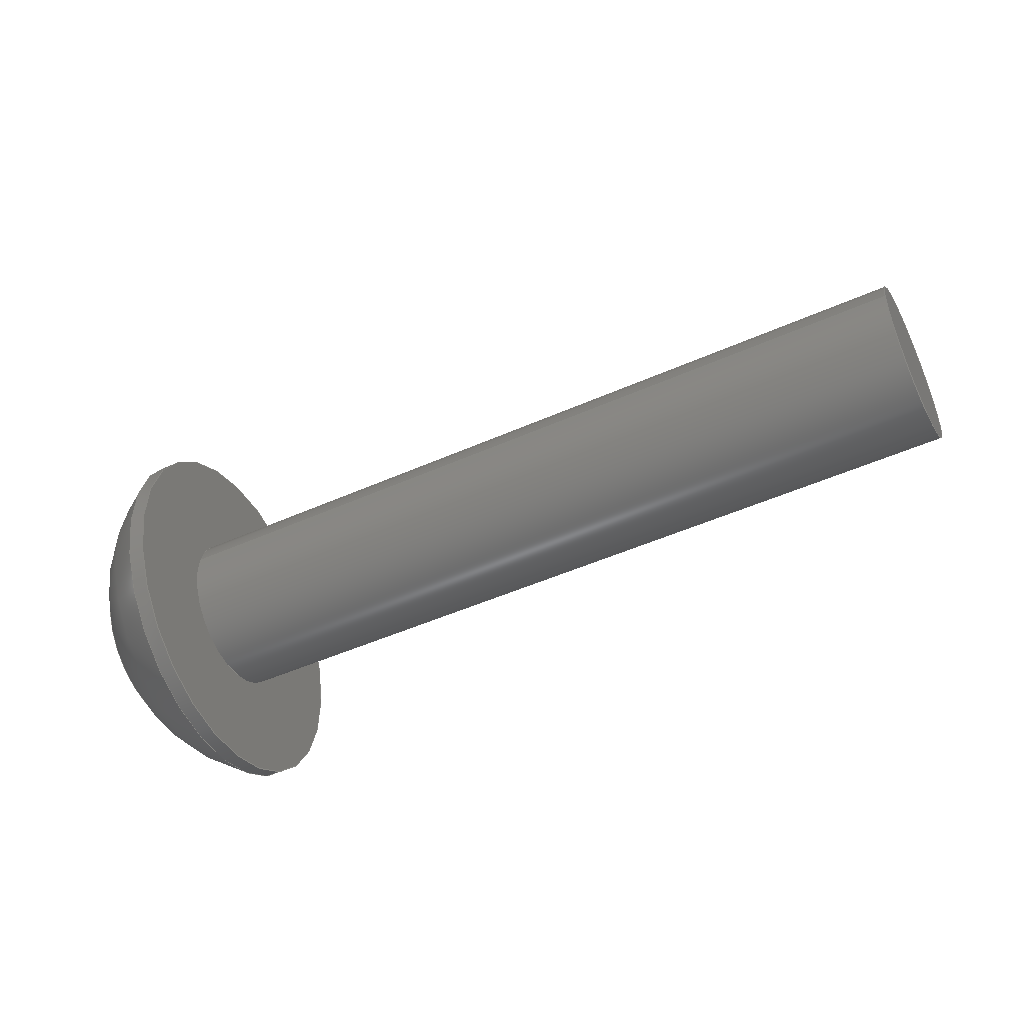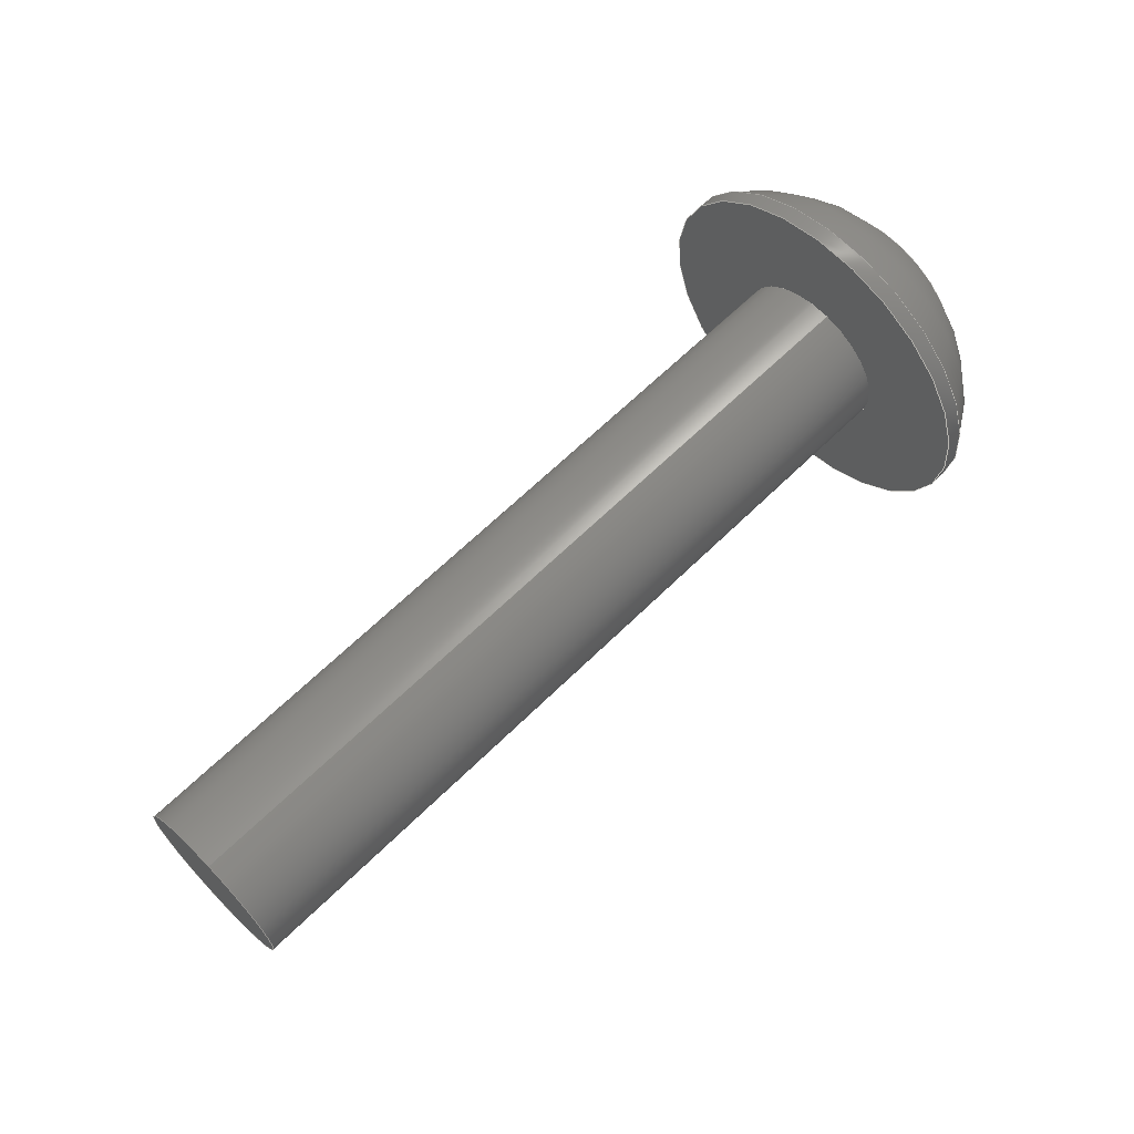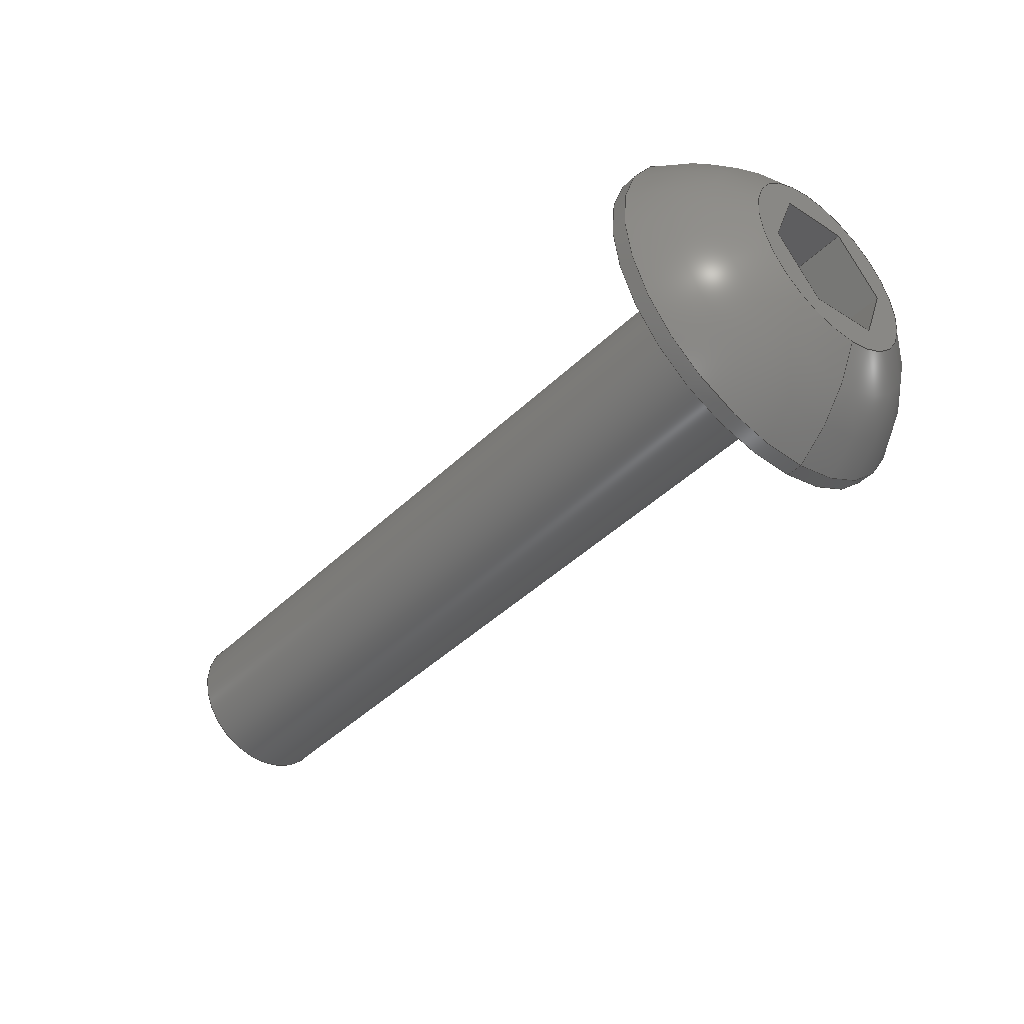
<metadata>
{"format":"step","ext":"step","renderer":"f3d","projection":"perspective","resolution":1024,"background":"white","views":[{"elev":-48.4,"azim":26.5,"up":"+Y"},{"elev":64.9,"azim":135.4,"up":"+Z"},{"elev":-43.7,"azim":-131.7,"up":"+Z"}]}
</metadata>
<code>
ISO-10303-21;
DATA;
#1=PROPERTY_DEFINITION_REPRESENTATION(#5,#3);
#2=PROPERTY_DEFINITION_REPRESENTATION(#6,#4);
#3=REPRESENTATION('',(#7),#342);
#4=REPRESENTATION('',(#8),#342);
#5=PROPERTY_DEFINITION('pmi validation property','',#347);
#6=PROPERTY_DEFINITION('pmi validation property','',#347);
#7=VALUE_REPRESENTATION_ITEM('number of annotations',COUNT_MEASURE(0));
#8=VALUE_REPRESENTATION_ITEM('number of views',COUNT_MEASURE(0));
#9=SHAPE_REPRESENTATION_RELATIONSHIP('','',#211,#10);
#10=ADVANCED_BREP_SHAPE_REPRESENTATION('',(#209),#342);
#11=LINE('',#304,#29);
#12=LINE('',#307,#30);
#13=LINE('',#309,#31);
#14=LINE('',#311,#32);
#15=LINE('',#313,#33);
#16=LINE('',#315,#34);
#17=LINE('',#317,#35);
#18=LINE('',#319,#36);
#19=LINE('',#321,#37);
#20=LINE('',#323,#38);
#21=LINE('',#325,#39);
#22=LINE('',#327,#40);
#23=LINE('',#329,#41);
#24=LINE('',#331,#42);
#25=LINE('',#333,#43);
#26=LINE('',#335,#44);
#27=LINE('',#337,#45);
#28=LINE('',#339,#46);
#29=VECTOR('',#255,1);
#30=VECTOR('',#256,1);
#31=VECTOR('',#257,1);
#32=VECTOR('',#258,1);
#33=VECTOR('',#259,1);
#34=VECTOR('',#260,1);
#35=VECTOR('',#263,1);
#36=VECTOR('',#264,1);
#37=VECTOR('',#265,1);
#38=VECTOR('',#268,1);
#39=VECTOR('',#269,1);
#40=VECTOR('',#272,1);
#41=VECTOR('',#273,1);
#42=VECTOR('',#276,1);
#43=VECTOR('',#277,1);
#44=VECTOR('',#280,1);
#45=VECTOR('',#281,1);
#46=VECTOR('',#284,1);
#47=SPHERICAL_SURFACE('',#221,0.005182);
#48=PLANE('',#219);
#49=PLANE('',#220);
#50=PLANE('',#223);
#51=PLANE('',#224);
#52=PLANE('',#225);
#53=PLANE('',#226);
#54=PLANE('',#227);
#55=PLANE('',#228);
#56=PLANE('',#229);
#57=PLANE('',#230);
#58=ORIENTED_EDGE('',*,*,#104,.F.);
#59=ORIENTED_EDGE('',*,*,#105,.T.);
#60=ORIENTED_EDGE('',*,*,#106,.T.);
#61=ORIENTED_EDGE('',*,*,#107,.T.);
#62=ORIENTED_EDGE('',*,*,#105,.F.);
#63=ORIENTED_EDGE('',*,*,#104,.T.);
#64=ORIENTED_EDGE('',*,*,#106,.F.);
#65=ORIENTED_EDGE('',*,*,#108,.T.);
#66=ORIENTED_EDGE('',*,*,#107,.F.);
#67=ORIENTED_EDGE('',*,*,#109,.F.);
#68=ORIENTED_EDGE('',*,*,#110,.F.);
#69=ORIENTED_EDGE('',*,*,#111,.F.);
#70=ORIENTED_EDGE('',*,*,#112,.F.);
#71=ORIENTED_EDGE('',*,*,#113,.F.);
#72=ORIENTED_EDGE('',*,*,#114,.F.);
#73=ORIENTED_EDGE('',*,*,#108,.F.);
#74=ORIENTED_EDGE('',*,*,#109,.T.);
#75=ORIENTED_EDGE('',*,*,#115,.F.);
#76=ORIENTED_EDGE('',*,*,#116,.F.);
#77=ORIENTED_EDGE('',*,*,#117,.T.);
#78=ORIENTED_EDGE('',*,*,#114,.T.);
#79=ORIENTED_EDGE('',*,*,#118,.F.);
#80=ORIENTED_EDGE('',*,*,#119,.F.);
#81=ORIENTED_EDGE('',*,*,#115,.T.);
#82=ORIENTED_EDGE('',*,*,#113,.T.);
#83=ORIENTED_EDGE('',*,*,#120,.F.);
#84=ORIENTED_EDGE('',*,*,#121,.F.);
#85=ORIENTED_EDGE('',*,*,#118,.T.);
#86=ORIENTED_EDGE('',*,*,#112,.T.);
#87=ORIENTED_EDGE('',*,*,#122,.F.);
#88=ORIENTED_EDGE('',*,*,#123,.F.);
#89=ORIENTED_EDGE('',*,*,#120,.T.);
#90=ORIENTED_EDGE('',*,*,#111,.T.);
#91=ORIENTED_EDGE('',*,*,#124,.F.);
#92=ORIENTED_EDGE('',*,*,#125,.F.);
#93=ORIENTED_EDGE('',*,*,#122,.T.);
#94=ORIENTED_EDGE('',*,*,#110,.T.);
#95=ORIENTED_EDGE('',*,*,#117,.F.);
#96=ORIENTED_EDGE('',*,*,#126,.F.);
#97=ORIENTED_EDGE('',*,*,#124,.T.);
#98=ORIENTED_EDGE('',*,*,#116,.T.);
#99=ORIENTED_EDGE('',*,*,#119,.T.);
#100=ORIENTED_EDGE('',*,*,#121,.T.);
#101=ORIENTED_EDGE('',*,*,#123,.T.);
#102=ORIENTED_EDGE('',*,*,#125,.T.);
#103=ORIENTED_EDGE('',*,*,#126,.T.);
#104=EDGE_CURVE('',#127,#127,#144,.T.);
#105=EDGE_CURVE('',#128,#128,#145,.T.);
#106=EDGE_CURVE('',#129,#129,#146,.T.);
#107=EDGE_CURVE('',#130,#130,#147,.T.);
#108=EDGE_CURVE('',#131,#131,#148,.T.);
#109=EDGE_CURVE('',#132,#133,#11,.T.);
#110=EDGE_CURVE('',#134,#132,#12,.T.);
#111=EDGE_CURVE('',#135,#134,#13,.T.);
#112=EDGE_CURVE('',#136,#135,#14,.T.);
#113=EDGE_CURVE('',#137,#136,#15,.T.);
#114=EDGE_CURVE('',#133,#137,#16,.T.);
#115=EDGE_CURVE('',#138,#133,#17,.T.);
#116=EDGE_CURVE('',#139,#138,#18,.T.);
#117=EDGE_CURVE('',#139,#132,#19,.T.);
#118=EDGE_CURVE('',#140,#137,#20,.T.);
#119=EDGE_CURVE('',#138,#140,#21,.T.);
#120=EDGE_CURVE('',#141,#136,#22,.T.);
#121=EDGE_CURVE('',#140,#141,#23,.T.);
#122=EDGE_CURVE('',#142,#135,#24,.T.);
#123=EDGE_CURVE('',#141,#142,#25,.T.);
#124=EDGE_CURVE('',#143,#134,#26,.T.);
#125=EDGE_CURVE('',#142,#143,#27,.T.);
#126=EDGE_CURVE('',#143,#139,#28,.T.);
#127=VERTEX_POINT('',#290);
#128=VERTEX_POINT('',#292);
#129=VERTEX_POINT('',#295);
#130=VERTEX_POINT('',#297);
#131=VERTEX_POINT('',#302);
#132=VERTEX_POINT('',#305);
#133=VERTEX_POINT('',#306);
#134=VERTEX_POINT('',#308);
#135=VERTEX_POINT('',#310);
#136=VERTEX_POINT('',#312);
#137=VERTEX_POINT('',#314);
#138=VERTEX_POINT('',#318);
#139=VERTEX_POINT('',#320);
#140=VERTEX_POINT('',#324);
#141=VERTEX_POINT('',#328);
#142=VERTEX_POINT('',#332);
#143=VERTEX_POINT('',#336);
#144=CIRCLE('',#214,0.002019);
#145=CIRCLE('',#215,0.002019);
#146=CIRCLE('',#217,0.004585);
#147=CIRCLE('',#218,0.004585);
#148=CIRCLE('',#222,0.002416);
#149=EDGE_LOOP('',(#58));
#150=EDGE_LOOP('',(#59));
#151=EDGE_LOOP('',(#60));
#152=EDGE_LOOP('',(#61));
#153=EDGE_LOOP('',(#62));
#154=EDGE_LOOP('',(#63));
#155=EDGE_LOOP('',(#64));
#156=EDGE_LOOP('',(#65));
#157=EDGE_LOOP('',(#66));
#158=EDGE_LOOP('',(#67,#68,#69,#70,#71,#72));
#159=EDGE_LOOP('',(#73));
#160=EDGE_LOOP('',(#74,#75,#76,#77));
#161=EDGE_LOOP('',(#78,#79,#80,#81));
#162=EDGE_LOOP('',(#82,#83,#84,#85));
#163=EDGE_LOOP('',(#86,#87,#88,#89));
#164=EDGE_LOOP('',(#90,#91,#92,#93));
#165=EDGE_LOOP('',(#94,#95,#96,#97));
#166=EDGE_LOOP('',(#98,#99,#100,#101,#102,#103));
#167=FACE_BOUND('',#149,.T.);
#168=FACE_BOUND('',#150,.T.);
#169=FACE_BOUND('',#151,.T.);
#170=FACE_BOUND('',#152,.T.);
#171=FACE_BOUND('',#153,.T.);
#172=FACE_BOUND('',#154,.T.);
#173=FACE_BOUND('',#155,.T.);
#174=FACE_BOUND('',#156,.T.);
#175=FACE_BOUND('',#157,.T.);
#176=FACE_BOUND('',#158,.T.);
#177=FACE_BOUND('',#159,.T.);
#178=FACE_BOUND('',#160,.T.);
#179=FACE_BOUND('',#161,.T.);
#180=FACE_BOUND('',#162,.T.);
#181=FACE_BOUND('',#163,.T.);
#182=FACE_BOUND('',#164,.T.);
#183=FACE_BOUND('',#165,.T.);
#184=FACE_BOUND('',#166,.T.);
#185=CYLINDRICAL_SURFACE('',#213,0.002019);
#186=CYLINDRICAL_SURFACE('',#216,0.004585);
#187=ADVANCED_FACE('',(#167,#168),#185,.T.);
#188=ADVANCED_FACE('',(#169,#170),#186,.T.);
#189=ADVANCED_FACE('',(#171),#48,.F.);
#190=ADVANCED_FACE('',(#172,#173),#49,.F.);
#191=ADVANCED_FACE('',(#174,#175),#47,.T.);
#192=ADVANCED_FACE('',(#176,#177),#50,.T.);
#193=ADVANCED_FACE('',(#178),#51,.F.);
#194=ADVANCED_FACE('',(#179),#52,.F.);
#195=ADVANCED_FACE('',(#180),#53,.F.);
#196=ADVANCED_FACE('',(#181),#54,.F.);
#197=ADVANCED_FACE('',(#182),#55,.F.);
#198=ADVANCED_FACE('',(#183),#56,.F.);
#199=ADVANCED_FACE('',(#184),#57,.T.);
#200=CLOSED_SHELL('',(#187,#188,#189,#190,#191,#192,#193,#194,#195,#196,
#197,#198,#199));
#201=STYLED_ITEM('',(#202),#209);
#202=PRESENTATION_STYLE_ASSIGNMENT((#203));
#203=SURFACE_STYLE_USAGE(.BOTH.,#204);
#204=SURFACE_SIDE_STYLE('',(#205));
#205=SURFACE_STYLE_FILL_AREA(#206);
#206=FILL_AREA_STYLE('',(#207));
#207=FILL_AREA_STYLE_COLOUR('',#208);
#208=COLOUR_RGB('',0.1961,0.1961,0.1961);
#209=MANIFOLD_SOLID_BREP('Screw, #1 3/4-in',#200);
#210=SHAPE_DEFINITION_REPRESENTATION(#347,#211);
#211=SHAPE_REPRESENTATION('Screw, #1 3/4-in',(#212),#342);
#212=AXIS2_PLACEMENT_3D('',#287,#231,#232);
#213=AXIS2_PLACEMENT_3D('',#288,#233,#234);
#214=AXIS2_PLACEMENT_3D('',#289,#235,#236);
#215=AXIS2_PLACEMENT_3D('',#291,#237,#238);
#216=AXIS2_PLACEMENT_3D('',#293,#239,#240);
#217=AXIS2_PLACEMENT_3D('',#294,#241,#242);
#218=AXIS2_PLACEMENT_3D('',#296,#243,#244);
#219=AXIS2_PLACEMENT_3D('',#298,#245,#246);
#220=AXIS2_PLACEMENT_3D('',#299,#247,#248);
#221=AXIS2_PLACEMENT_3D('',#300,#249,#250);
#222=AXIS2_PLACEMENT_3D('',#301,#251,#252);
#223=AXIS2_PLACEMENT_3D('',#303,#253,#254);
#224=AXIS2_PLACEMENT_3D('',#316,#261,#262);
#225=AXIS2_PLACEMENT_3D('',#322,#266,#267);
#226=AXIS2_PLACEMENT_3D('',#326,#270,#271);
#227=AXIS2_PLACEMENT_3D('',#330,#274,#275);
#228=AXIS2_PLACEMENT_3D('',#334,#278,#279);
#229=AXIS2_PLACEMENT_3D('',#338,#282,#283);
#230=AXIS2_PLACEMENT_3D('',#340,#285,#286);
#231=DIRECTION('',(0,0,1));
#232=DIRECTION('',(1,0,0));
#233=DIRECTION('',(-1,-2.262e-51,0));
#234=DIRECTION('',(1.079e-32,0.1564,0.9877));
#235=DIRECTION('',(-1,-2.262e-51,0));
#236=DIRECTION('',(1.079e-32,0.1564,0.9877));
#237=DIRECTION('',(-1,-2.262e-51,0));
#238=DIRECTION('',(2.262e-51,-1,0));
#239=DIRECTION('',(1,2.262e-51,0));
#240=DIRECTION('',(-1.079e-32,-0.1564,-0.9877));
#241=DIRECTION('',(-1,-2.262e-51,0));
#242=DIRECTION('',(1.079e-32,0.1564,0.9877));
#243=DIRECTION('',(1,2.262e-51,0));
#244=DIRECTION('',(-1.079e-32,-0.1564,-0.9877));
#245=DIRECTION('',(-1,-2.262e-51,0));
#246=DIRECTION('',(4.815e-33,0.9877,-0.1564));
#247=DIRECTION('',(-1,-2.262e-51,0));
#248=DIRECTION('',(4.815e-33,0.9877,-0.1564));
#249=DIRECTION('',(1,2.262e-51,0));
#250=DIRECTION('',(-1.233e-32,-0.5472,-0.837));
#251=DIRECTION('',(1,2.262e-51,0));
#252=DIRECTION('',(-1.079e-32,-0.1564,-0.9877));
#253=DIRECTION('',(-1,-2.262e-51,0));
#254=DIRECTION('',(4.815e-33,0.9877,-0.1564));
#255=DIRECTION('',(-4.815e-33,-0.9877,0.1564));
#256=DIRECTION('',(-9.244e-33,-0.6293,-0.7771));
#257=DIRECTION('',(-6.163e-33,0.3584,-0.9336));
#258=DIRECTION('',(4.815e-33,0.9877,-0.1564));
#259=DIRECTION('',(1.079e-32,0.6293,0.7771));
#260=DIRECTION('',(7.704e-33,-0.3584,0.9336));
#261=DIRECTION('',(-1.079e-32,-0.1564,-0.9877));
#262=DIRECTION('',(-1,-2.262e-51,0));
#263=DIRECTION('',(-1,-2.262e-51,0));
#264=DIRECTION('',(-4.815e-33,-0.9877,0.1564));
#265=DIRECTION('',(-1,-2.262e-51,0));
#266=DIRECTION('',(-9.244e-33,-0.9336,-0.3584));
#267=DIRECTION('',(7.704e-33,-0.3584,0.9336));
#268=DIRECTION('',(-1,-2.262e-51,0));
#269=DIRECTION('',(7.704e-33,-0.3584,0.9336));
#270=DIRECTION('',(4.622e-33,-0.7771,0.6293));
#271=DIRECTION('',(1.233e-32,0.6293,0.7771));
#272=DIRECTION('',(-1,-2.262e-51,0));
#273=DIRECTION('',(1.079e-32,0.6293,0.7771));
#274=DIRECTION('',(1.079e-32,0.1564,0.9877));
#275=DIRECTION('',(1,2.262e-51,0));
#276=DIRECTION('',(-1,-2.262e-51,0));
#277=DIRECTION('',(4.815e-33,0.9877,-0.1564));
#278=DIRECTION('',(1.079e-32,0.9336,0.3584));
#279=DIRECTION('',(-7.704e-33,0.3584,-0.9336));
#280=DIRECTION('',(-1,-2.262e-51,0));
#281=DIRECTION('',(-6.163e-33,0.3584,-0.9336));
#282=DIRECTION('',(-3.081e-33,0.7771,-0.6293));
#283=DIRECTION('',(-9.244e-33,-0.6293,-0.7771));
#284=DIRECTION('',(-9.244e-33,-0.6293,-0.7771));
#285=DIRECTION('',(-1,-2.262e-51,0));
#286=DIRECTION('',(4.815e-33,0.9877,-0.1564));
#287=CARTESIAN_POINT('',(0,0,0));
#288=CARTESIAN_POINT('',(-0.3972,-0.1768,0.07478));
#289=CARTESIAN_POINT('',(-0.4163,-0.1768,0.07478));
#290=CARTESIAN_POINT('',(-0.4163,-0.1765,0.07677));
#291=CARTESIAN_POINT('',(-0.3964,-0.1768,0.07478));
#292=CARTESIAN_POINT('',(-0.3964,-0.1788,0.07478));
#293=CARTESIAN_POINT('',(-0.4189,-0.1768,0.07478));
#294=CARTESIAN_POINT('',(-0.4163,-0.1768,0.07478));
#295=CARTESIAN_POINT('',(-0.4163,-0.1761,0.0793));
#296=CARTESIAN_POINT('',(-0.4167,-0.1768,0.07478));
#297=CARTESIAN_POINT('',(-0.4167,-0.1775,0.07025));
#298=CARTESIAN_POINT('',(-0.3964,-0.1768,0.07478));
#299=CARTESIAN_POINT('',(-0.4163,-0.1768,0.07478));
#300=CARTESIAN_POINT('',(-0.4143,-0.1768,0.07478));
#301=CARTESIAN_POINT('',(-0.4189,-0.1768,0.07478));
#302=CARTESIAN_POINT('',(-0.4189,-0.1772,0.07239));
#303=CARTESIAN_POINT('',(-0.4189,-0.1768,0.07478));
#304=CARTESIAN_POINT('',(-0.4189,-0.177,0.07321));
#305=CARTESIAN_POINT('',(-0.4189,-0.1761,0.07306));
#306=CARTESIAN_POINT('',(-0.4189,-0.178,0.07335));
#307=CARTESIAN_POINT('',(-0.4189,-0.1756,0.07378));
#308=CARTESIAN_POINT('',(-0.4189,-0.175,0.07449));
#309=CARTESIAN_POINT('',(-0.4189,-0.1753,0.07534));
#310=CARTESIAN_POINT('',(-0.4189,-0.1756,0.0762));
#311=CARTESIAN_POINT('',(-0.4189,-0.1766,0.07634));
#312=CARTESIAN_POINT('',(-0.4189,-0.1775,0.07649));
#313=CARTESIAN_POINT('',(-0.4189,-0.178,0.07577));
#314=CARTESIAN_POINT('',(-0.4189,-0.1786,0.07506));
#315=CARTESIAN_POINT('',(-0.4189,-0.1783,0.07421));
#316=CARTESIAN_POINT('',(-0.4173,-0.177,0.07321));
#317=CARTESIAN_POINT('',(-0.4173,-0.178,0.07335));
#318=CARTESIAN_POINT('',(-0.4173,-0.178,0.07335));
#319=CARTESIAN_POINT('',(-0.4173,-0.177,0.07321));
#320=CARTESIAN_POINT('',(-0.4173,-0.1761,0.07306));
#321=CARTESIAN_POINT('',(-0.4173,-0.1761,0.07306));
#322=CARTESIAN_POINT('',(-0.4173,-0.1783,0.07421));
#323=CARTESIAN_POINT('',(-0.4173,-0.1786,0.07506));
#324=CARTESIAN_POINT('',(-0.4173,-0.1786,0.07506));
#325=CARTESIAN_POINT('',(-0.4173,-0.1783,0.07421));
#326=CARTESIAN_POINT('',(-0.4173,-0.178,0.07577));
#327=CARTESIAN_POINT('',(-0.4173,-0.1775,0.07649));
#328=CARTESIAN_POINT('',(-0.4173,-0.1775,0.07649));
#329=CARTESIAN_POINT('',(-0.4173,-0.178,0.07577));
#330=CARTESIAN_POINT('',(-0.4173,-0.1766,0.07634));
#331=CARTESIAN_POINT('',(-0.4173,-0.1756,0.0762));
#332=CARTESIAN_POINT('',(-0.4173,-0.1756,0.0762));
#333=CARTESIAN_POINT('',(-0.4173,-0.1766,0.07634));
#334=CARTESIAN_POINT('',(-0.4173,-0.1753,0.07534));
#335=CARTESIAN_POINT('',(-0.4173,-0.175,0.07449));
#336=CARTESIAN_POINT('',(-0.4173,-0.175,0.07449));
#337=CARTESIAN_POINT('',(-0.4173,-0.1753,0.07534));
#338=CARTESIAN_POINT('',(-0.4173,-0.1756,0.07378));
#339=CARTESIAN_POINT('',(-0.4173,-0.1756,0.07378));
#340=CARTESIAN_POINT('',(-0.4173,-0.1768,0.07478));
#341=MECHANICAL_DESIGN_GEOMETRIC_PRESENTATION_REPRESENTATION('',(#201),
#342);
#342=(
GEOMETRIC_REPRESENTATION_CONTEXT(3)
GLOBAL_UNCERTAINTY_ASSIGNED_CONTEXT((#343))
GLOBAL_UNIT_ASSIGNED_CONTEXT((#346,#345,#344))
REPRESENTATION_CONTEXT('Screw, #1 3/4-in','TOP_LEVEL_ASSEMBLY_PART')
);
#343=UNCERTAINTY_MEASURE_WITH_UNIT(LENGTH_MEASURE(5e-06),#346,
'DISTANCE_ACCURACY_VALUE','Maximum Tolerance applied to model');
#344=(
NAMED_UNIT(*)
SI_UNIT($,.STERADIAN.)
SOLID_ANGLE_UNIT()
);
#345=(
NAMED_UNIT(*)
PLANE_ANGLE_UNIT()
SI_UNIT($,.RADIAN.)
);
#346=(
LENGTH_UNIT()
NAMED_UNIT(*)
SI_UNIT($,.METRE.)
);
#347=PRODUCT_DEFINITION_SHAPE('','',#348);
#348=PRODUCT_DEFINITION('','',#350,#349);
#349=PRODUCT_DEFINITION_CONTEXT('',#356,'design');
#350=PRODUCT_DEFINITION_FORMATION_WITH_SPECIFIED_SOURCE('','',#352,
 .NOT_KNOWN.);
#351=PRODUCT_RELATED_PRODUCT_CATEGORY('','',(#352));
#352=PRODUCT('Screw, #1 3/4-in','Screw, #1 3/4-in',
'Screw, #1 3/4-in',(#354));
#353=PRODUCT_CATEGORY('','');
#354=PRODUCT_CONTEXT('',#356,'mechanical');
#355=APPLICATION_PROTOCOL_DEFINITION('international standard',
'automotive_design',2010,#356);
#356=APPLICATION_CONTEXT(
'core data for automotive mechanical design processes');
ENDSEC;
END-ISO-10303-21;

</code>
